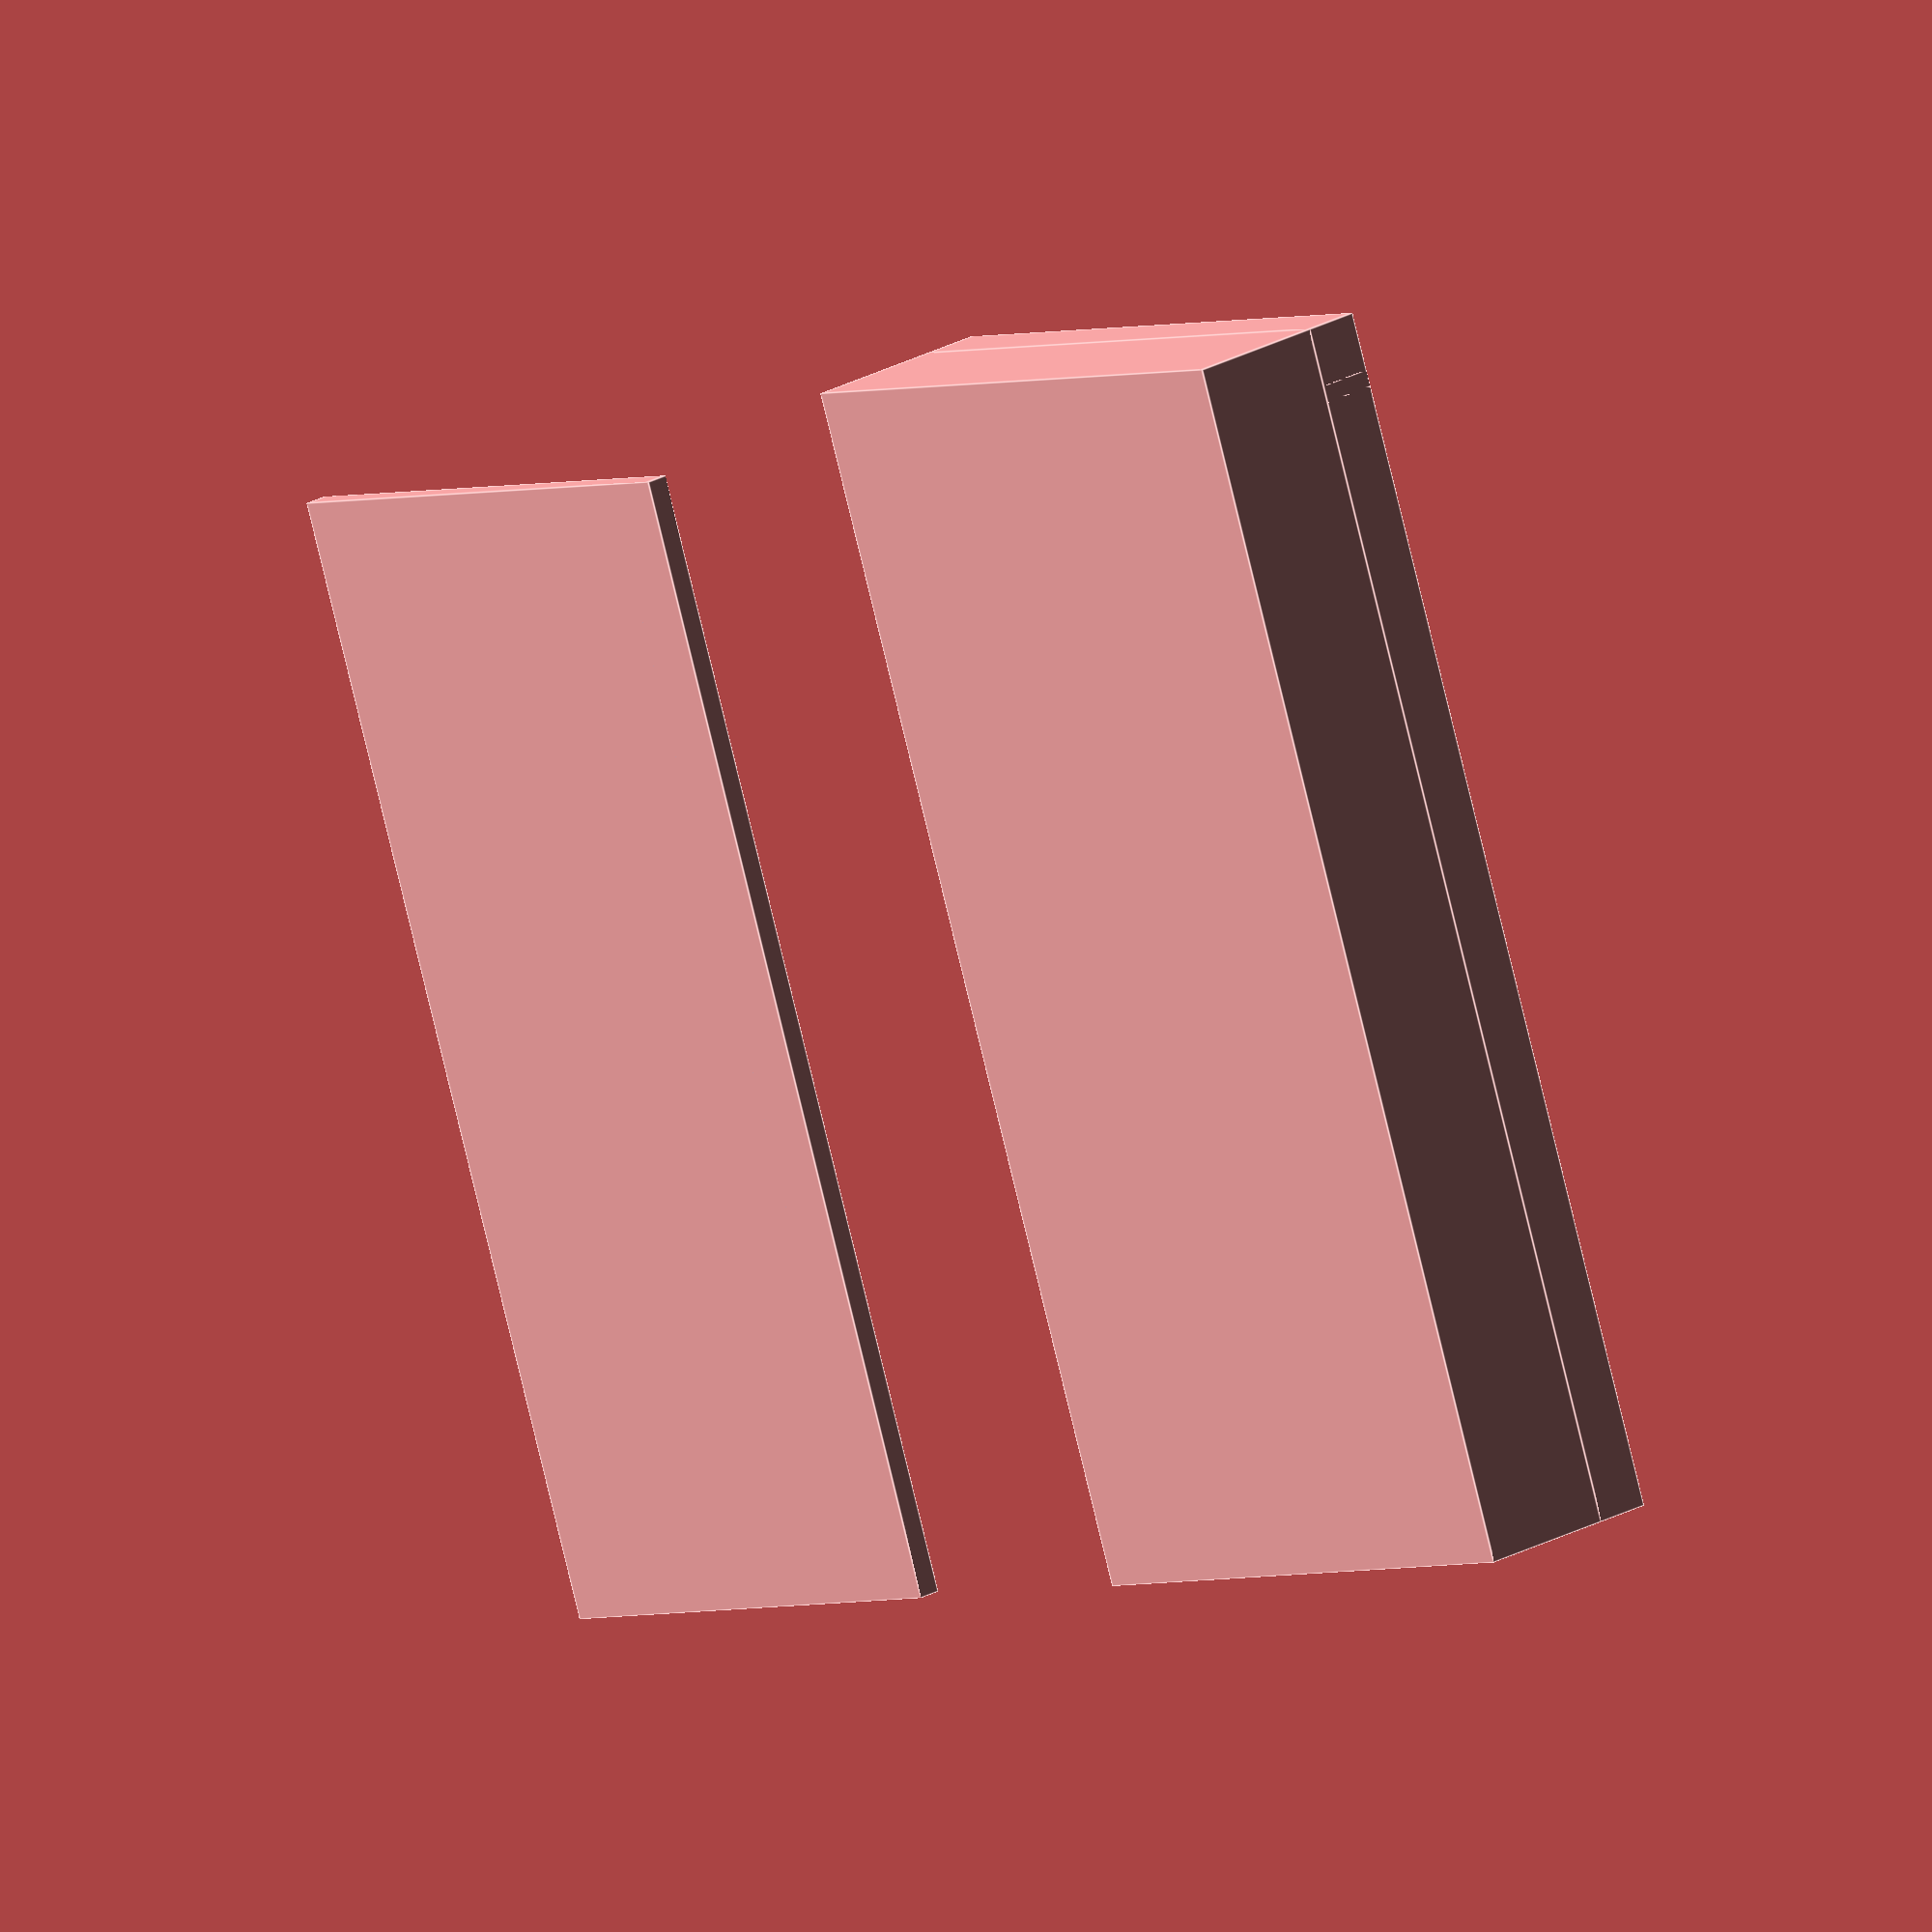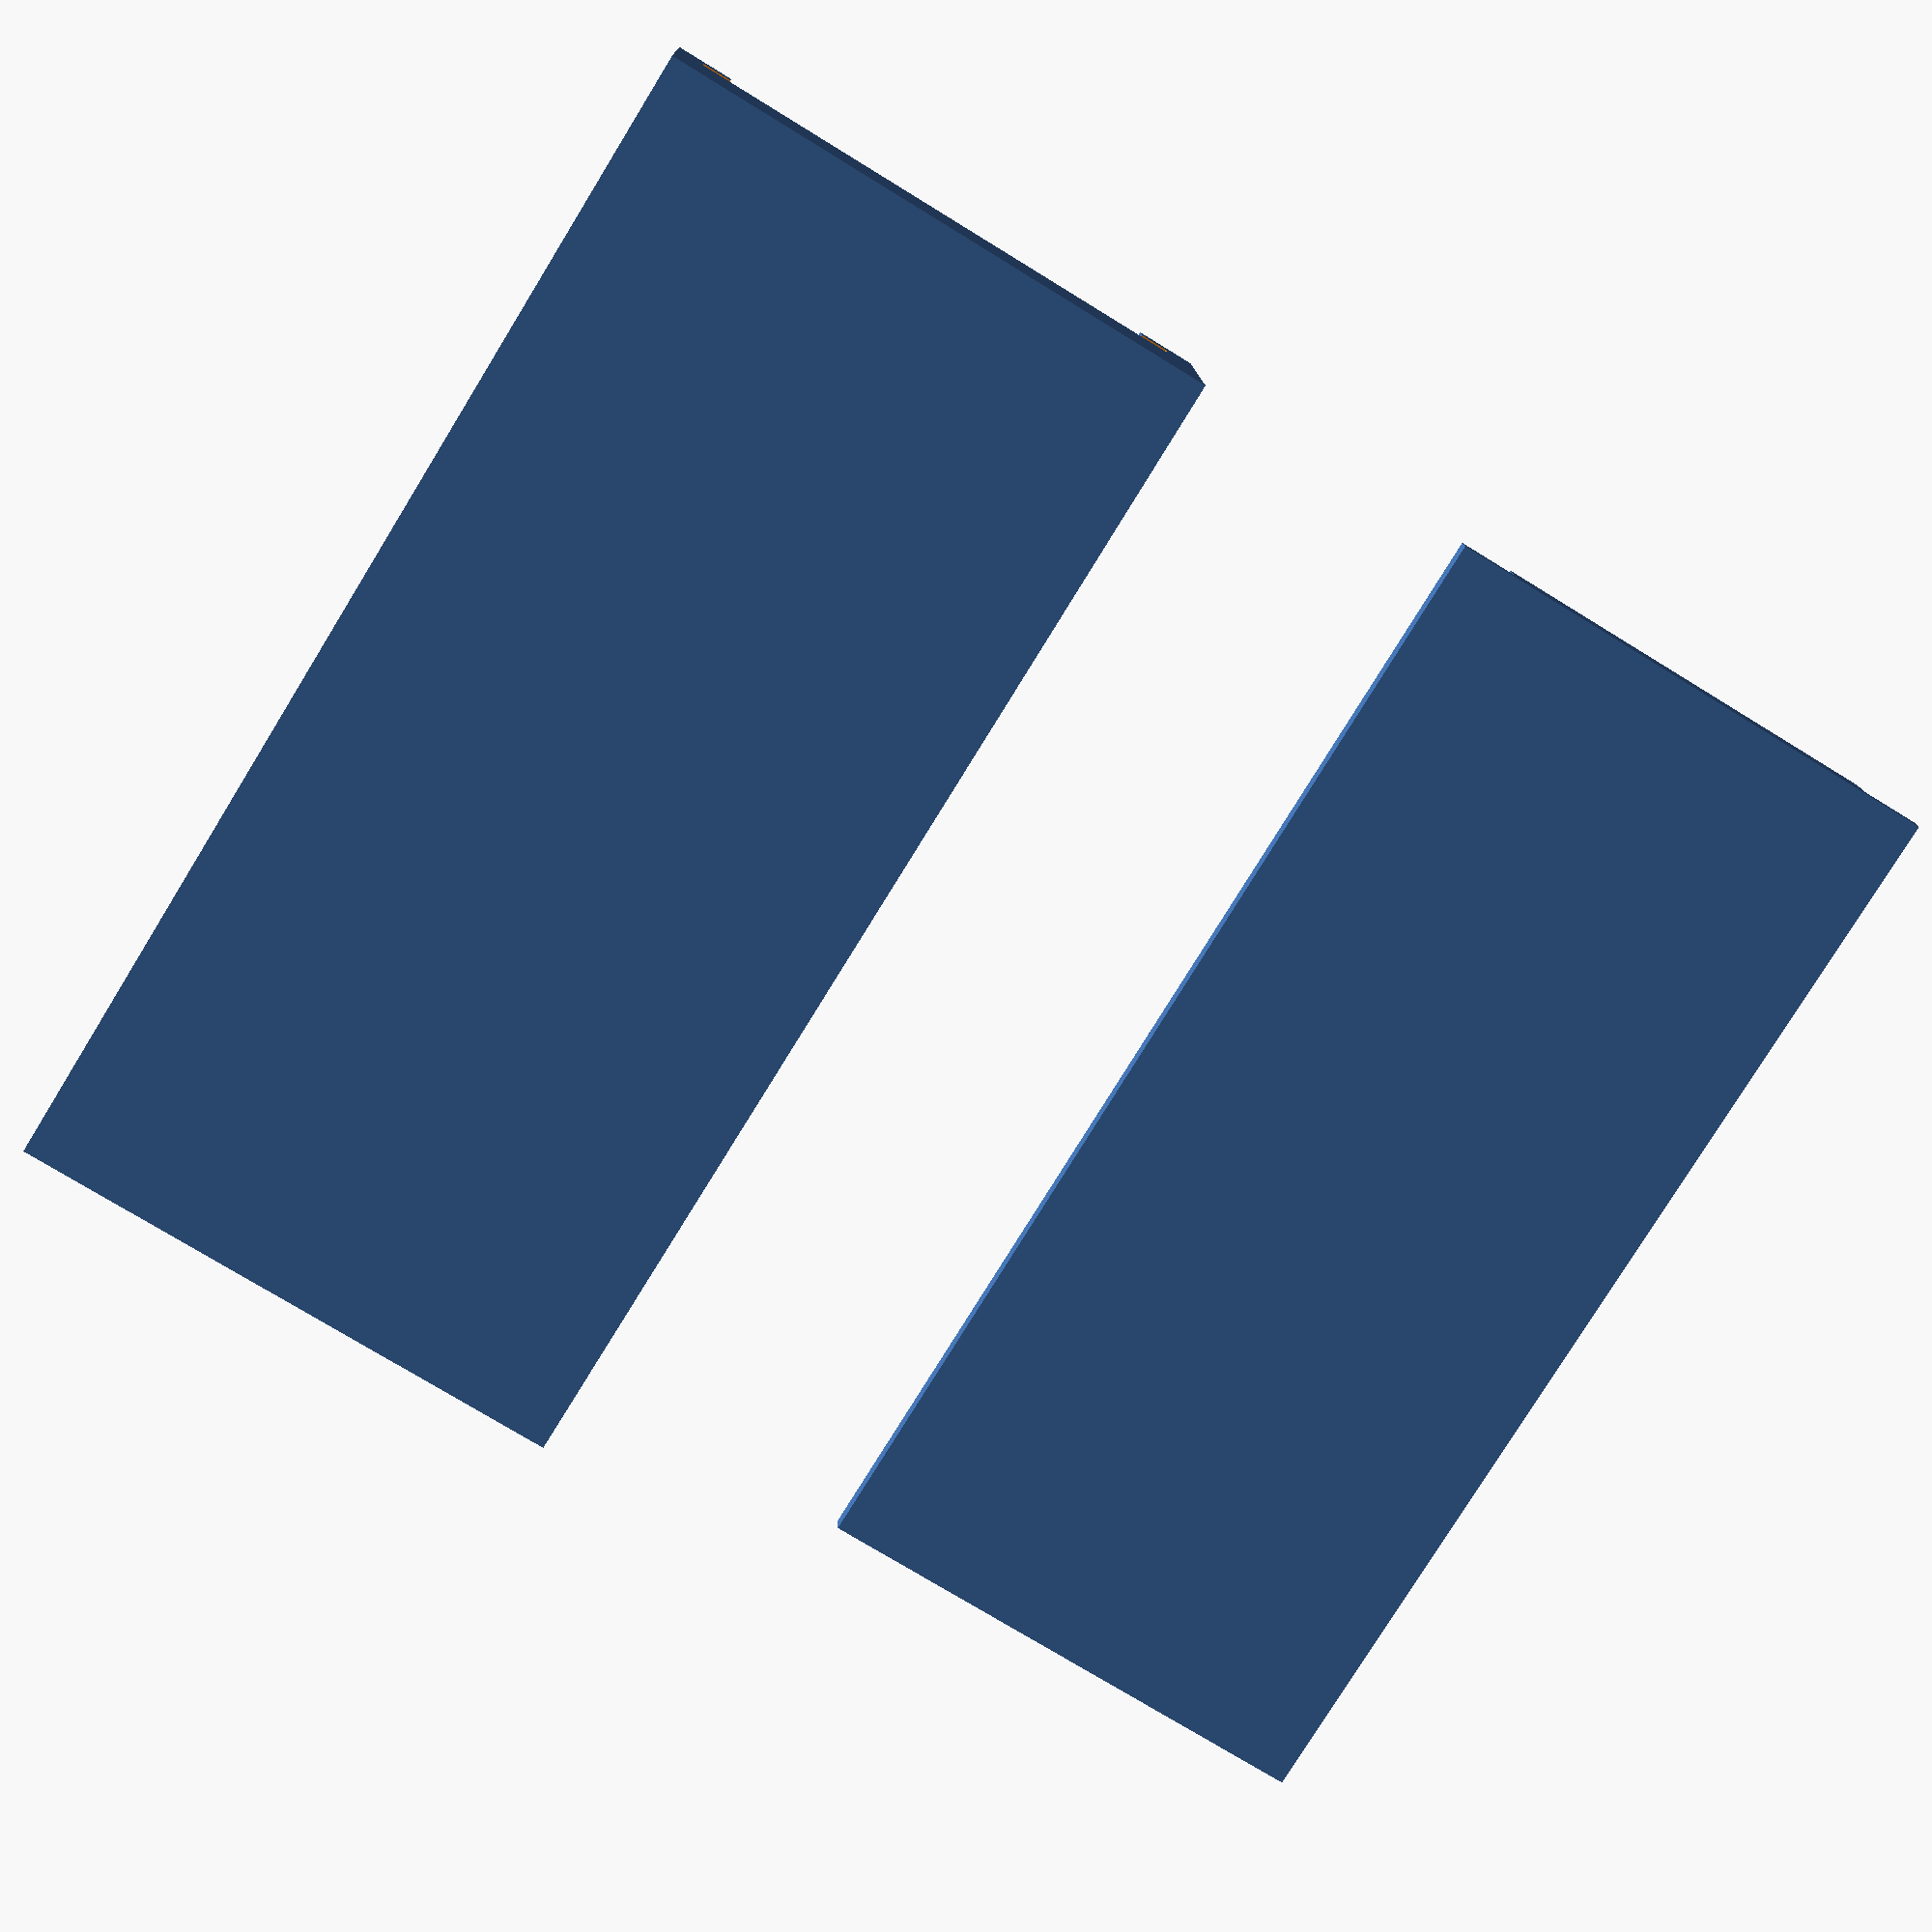
<openscad>
// configuration 
box_width = 40;
box_depth = 80;
box_height = 10;

wall_thickness = 1.2;

side_thickness = 4;

lid_clearance = 0.1;
lid_thickness = 1.8;
lid_grid_height = 0.4;
upper_wall_height = 4;

// size in quantum of full grid units, where 1 = 1 unit
// unit is relative to box size and amount of slots, calculated to fit everything inside
rows = [2, 2, 2, 2, 2];
columns = [3, 3, 3, 2, 2];

function cumulativeSum(vec) = [for (sum=vec[0], i=1; i<=len(vec); newsum=sum+vec[i], nexti=i+1, sum=newsum, i=nexti) sum];

module renderGrid(rows, columns, width, depth, height) {
    rowsOffsets = cumulativeSum(rows);
    totalDepthInQuant = rowsOffsets[len(rows)-1];
    
    echo("Total: ", totalDepthInQuant);
    rowSize = (depth-wall_thickness - (totalDepthInQuant)*wall_thickness)/totalDepthInQuant + wall_thickness;
    echo("RowSize:", rowSize);
    for(i = [0: len(rowsOffsets) - 1]) {
        translate([0, rowsOffsets[i] * rowSize, 0]) cube([box_width-2*side_thickness, wall_thickness, height], center=false);
        columnSize = (width - 1.5*side_thickness) / columns[i];
        for (x = [0 : columns[i]]) {
            echo(x, columnSize, "RO: ", rowsOffsets[i], ", size: ", rowSize);
            translate([x * columnSize, rowsOffsets[i] * rowSize, 0]) {
                rotate([0, 0, 180]) cube([wall_thickness, rowSize * rows[i], height], center=false);
            }
        }
    };
}

module renderBox(dimensions) {
    width = dimensions[0];
    height = dimensions[2];
    depth = dimensions[1];
    
    difference() {
        cube([width, depth + side_thickness, height], center=false);    
        translate([side_thickness, wall_thickness, wall_thickness]) {
            cube([width - side_thickness*2, depth - 2 * wall_thickness, height], center=false);
        }
    }
    
    translate([0, 0, height]) cube([side_thickness, dimensions[1], upper_wall_height], center=false);
    translate([width-side_thickness, 0, height]) cube([side_thickness, dimensions[1], upper_wall_height], center=false);
    translate([0, depth - wall_thickness, height]) cube([width, side_thickness + wall_thickness, upper_wall_height], center = false);
}

module renderLidWithGrid() {
    translate([side_thickness-wall_thickness*2, 0, lid_thickness])renderGrid([2, 2], [2, 2], box_width, box_depth/2.5, lid_grid_height);
    translate([side_thickness-wall_thickness*2, box_depth/2.5-wall_thickness, lid_thickness])renderGrid([2, 2, 2, 2], [3, 3, 3, 3], box_width, box_depth-(box_depth/2.5)+wall_thickness, lid_grid_height);
}

module renderLid(dimensions) {
    width = dimensions[0];
    height = dimensions[2];
    depth = dimensions[1];
    
    cube([width, depth, height], center=false);
    translate([side_thickness + lid_clearance, 0, lid_thickness-lid_clearance*2]) cube([width - 2 * side_thickness -lid_clearance, wall_thickness*2, upper_wall_height - lid_thickness], center = false);
    
}

difference()
{    
    renderBox([box_width, box_depth, box_height]);
    // lid rail
    translate([side_thickness/2 - lid_clearance, -wall_thickness/2, box_height]) cube([box_width-side_thickness, box_depth, lid_thickness+lid_clearance], center=false);
    
//    translate([box_width - 1.5 * side_thickness + lid_clearance, -wall_thickness, box_height]) cube([side_thickness, box_depth, lid_thickness+lid_clearance], center=false);
    
    
}

translate([side_thickness, 0, wall_thickness])renderGrid([2, 2], [2, 2], box_width, box_depth/2.5, box_height-wall_thickness);
translate([side_thickness, box_depth/2.5-wall_thickness, wall_thickness])renderGrid([2, 2, 2, 2], [3, 3, 3, 3], box_width, box_depth-(box_depth/2.5)+wall_thickness, box_height-wall_thickness);

translate([box_width * 1.5, 0, 0])
{
    renderLid([box_width - side_thickness - 2*lid_clearance, box_depth - wall_thickness - lid_clearance*2, lid_thickness - lid_clearance * 2]);

    difference()
    {
        renderLidWithGrid();

        translate([0, box_depth-2*wall_thickness, 0]) cube([box_width, wall_thickness*3, box_height]);
        translate([box_width-2*side_thickness, -wall_thickness, 0]) cube([side_thickness*2, box_depth + wall_thickness * 2, box_height]);
        translate([0, -wall_thickness, 0]) cube([side_thickness+lid_clearance, box_depth + wall_thickness * 2, box_height]);
    }
}




</openscad>
<views>
elev=336.4 azim=20.0 roll=226.6 proj=o view=edges
elev=167.1 azim=328.4 roll=1.4 proj=p view=solid
</views>
